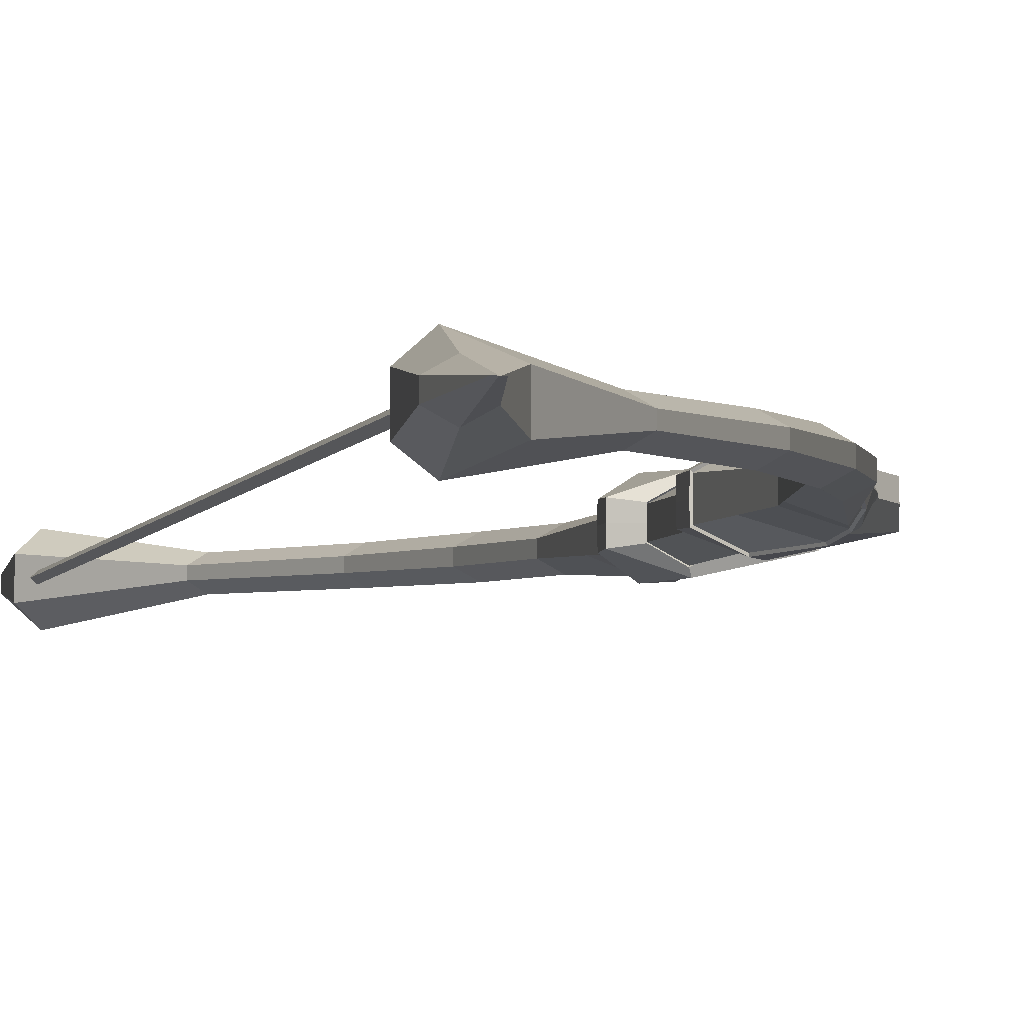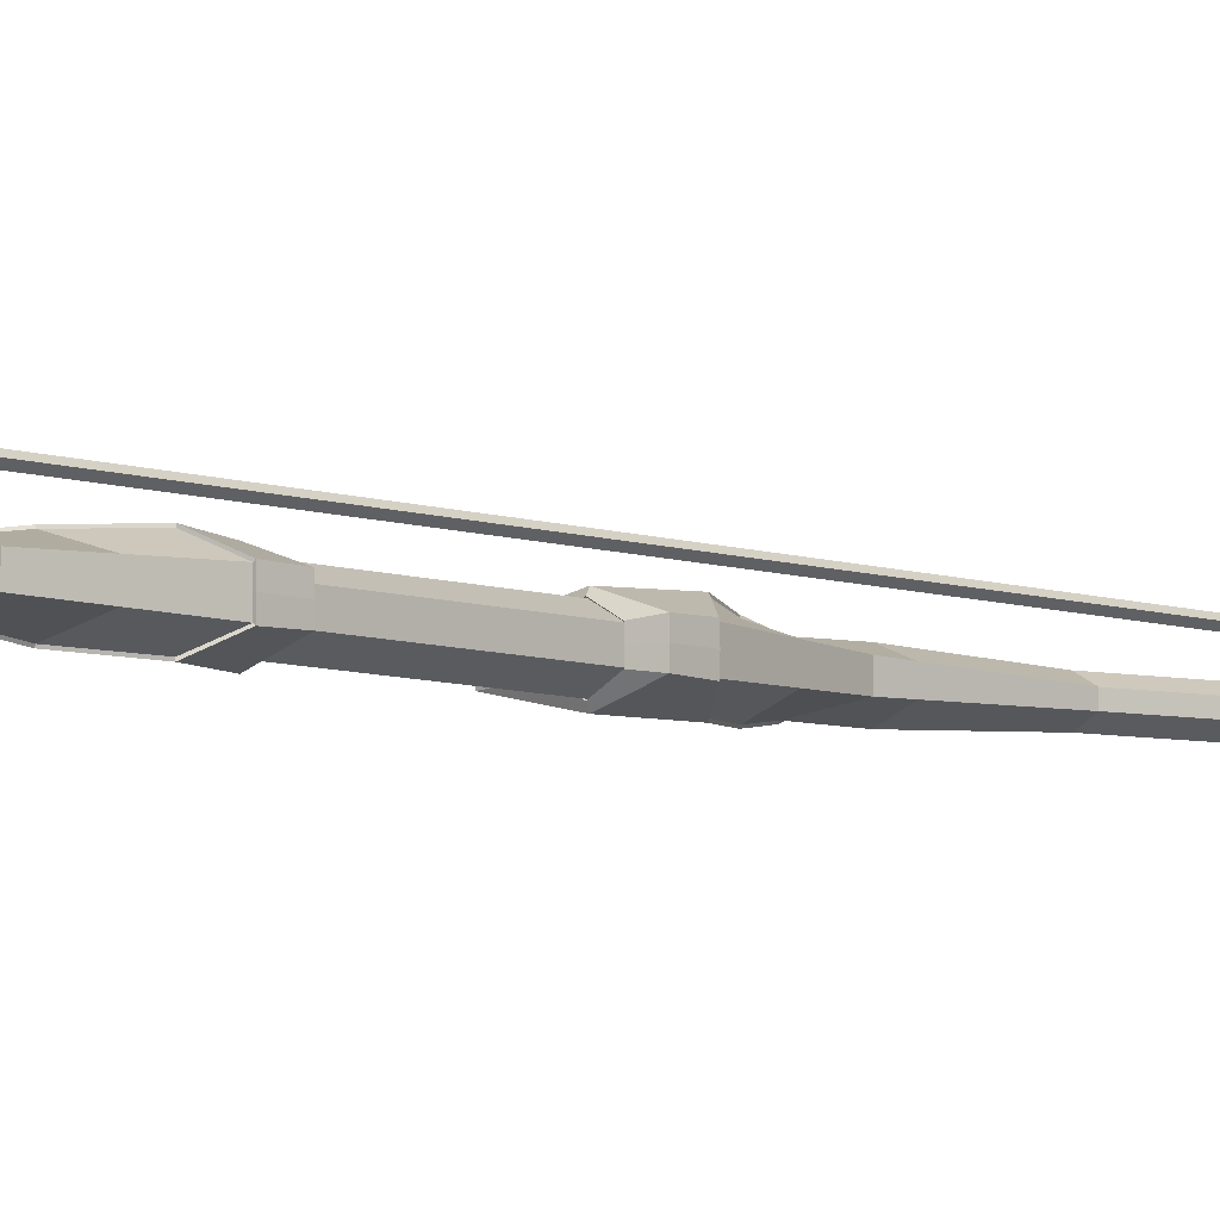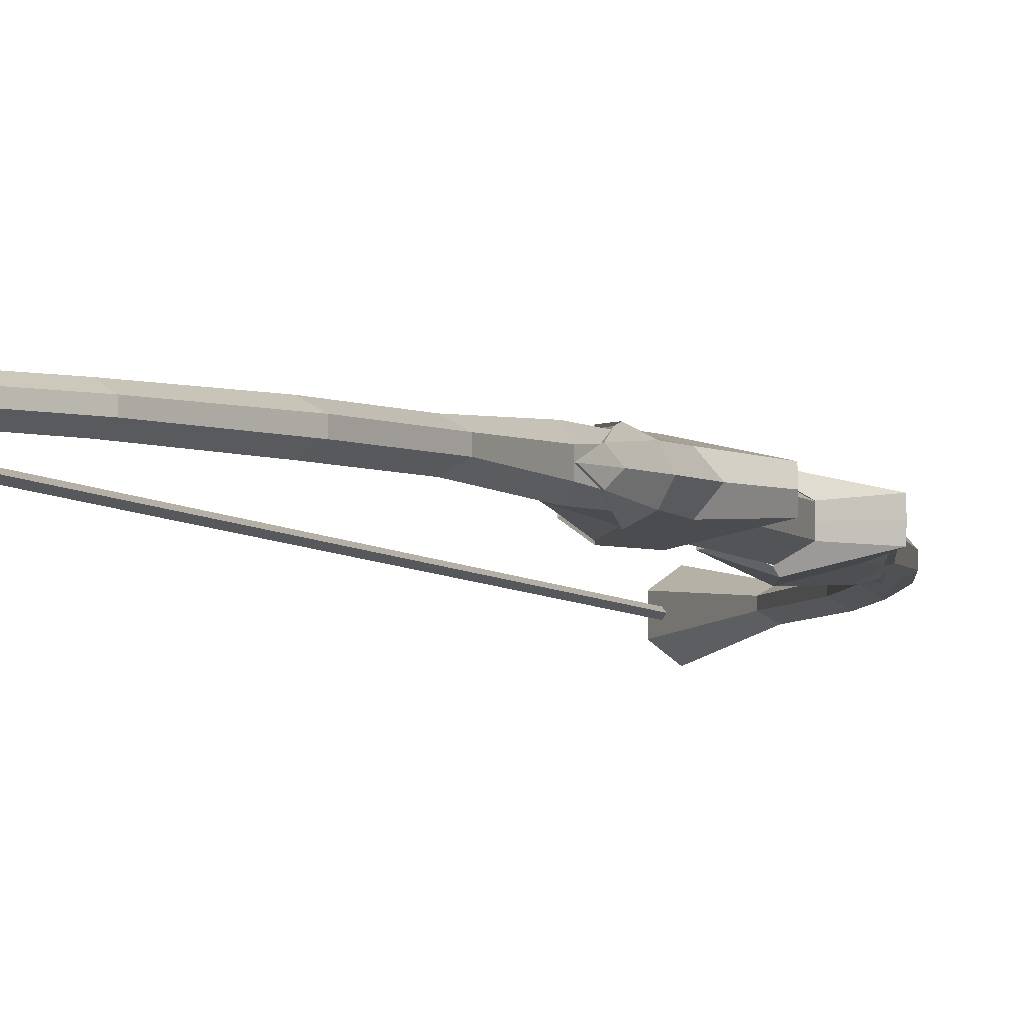
<metadata>
{"format":"obj","ext":"obj","renderer":"f3d","projection":"perspective","resolution":1024,"background":"white","views":[{"elev":-2.7,"azim":171.8,"up":"+Z"},{"elev":-6.4,"azim":41.5,"up":"+Z"},{"elev":-4.0,"azim":-163.5,"up":"+Z"}]}
</metadata>
<code>
o Whole_bow_Cylinder.001
v 0.642 -2.189 -0.01
v 0.642 2.189 -0.01
v 0.652 -2.189 0
v 0.652 2.189 0
v 0.642 -2.189 0.01
v 0.642 2.189 0.01
v 0.632 -2.189 -0
v 0.632 2.189 -0
v 0.5446 2.209 0.03621
v 0.673 2.154 0.03621
v 0.6304 2.188 0.07516
v -0.1815 0.2695 0.03008
v -0.09347 0.406 0.03877
v -0.01426 1.028 0.01358
v 0.1889 1.622 0.01194
v 0.2548 1.592 0.01194
v 0.06259 1.028 0.01358
v 0.07977 0.3574 0.03083
v 0.08246 0.2765 0.03008
v 0.2218 1.607 0.03208
v 0.02417 1.028 0.035
v 0.02264 0.4103 0.0656
v -0.02236 0.2716 0.06427
v 0.675 2.377 0.01358
v 0.5981 2.377 0.01358
v 0.6365 2.377 0.035
v -0.06208 0.6821 0.02574
v 0.03378 0.6711 0.02288
v -0.05772 0.6226 0.04646
v 0.06157 1.307 0.01358
v 0.1384 1.307 0.01358
v 0.09999 1.307 0.035
v 0.3803 1.944 0.01097
v 0.443 1.917 0.01097
v 0.4116 1.931 0.03036
v 0.03527 0.2617 0.0241
v -0.01777 0.2617 0.05366
v -0.07081 0.2617 0.0241
v 0.05541 0.5236 0.02662
v -0.04528 0.5417 0.05813
v -0.08524 0.5347 0.03664
v -0.04751 0.7405 0.02108
v 0.03936 0.7403 0.02108
v -0.03369 0.7498 0.0483
v 0.5446 2.209 -0.03621
v 0.673 2.154 -0.03621
v 0.6304 2.188 -0.07516
v -0.1815 0.2695 -0.03008
v -0.09347 0.406 -0.03877
v -0.01426 1.028 -0.01358
v 0.1889 1.622 -0.01194
v 0.2548 1.592 -0.01194
v 0.06259 1.028 -0.01358
v 0.07977 0.3574 -0.03083
v 0.08246 0.2765 -0.03008
v 0.2218 1.607 -0.03208
v 0.02417 1.028 -0.035
v 0.02264 0.4103 -0.0656
v -0.02236 0.2716 -0.06427
v 0.6225 2.598 0
v 0.6391 2.598 0
v 0.6308 2.598 0
v 0.675 2.377 -0.01358
v 0.5981 2.377 -0.01358
v 0.6365 2.377 -0.035
v -0.06208 0.6821 -0.02574
v 0.03378 0.6711 -0.02288
v -0.05772 0.6226 -0.04646
v 0.06157 1.307 -0.01358
v 0.1384 1.307 -0.01358
v 0.09999 1.307 -0.035
v 0.3803 1.944 -0.01097
v 0.443 1.917 -0.01097
v 0.4116 1.931 -0.03036
v 0.03527 0.2617 -0.0241
v -0.01777 0.2617 -0.05366
v -0.07081 0.2617 -0.0241
v 0.05541 0.5236 -0.02662
v -0.04528 0.5417 -0.05813
v -0.08524 0.5347 -0.03664
v -0.04751 0.7405 -0.02108
v 0.03936 0.7403 -0.02108
v -0.03369 0.7498 -0.0483
v 0.5446 2.209 0
v 0.673 2.154 0
v 0.08246 0.2765 0
v 0.07977 0.3574 0
v 0.06259 1.028 0
v 0.2548 1.592 0
v -0.1815 0.2695 0
v -0.1278 0.4048 0
v -0.01426 1.028 0
v 0.1889 1.622 0
v 0.6225 2.598 0
v 0.6391 2.598 0
v 0.6308 2.598 0
v 0.5981 2.377 0
v 0.675 2.377 0
v -0.0767 0.6481 0
v 0.03378 0.6711 0
v 0.06157 1.307 0
v 0.1384 1.307 0
v 0.443 1.917 0
v 0.3803 1.944 0
v -0.07081 0.2617 0
v 0.03527 0.2617 0
v 0.05541 0.5236 0
v -0.1039 0.5314 0
v -0.04751 0.7405 0
v 0.03936 0.7403 0
v 0.5446 -2.209 0.03621
v 0.673 -2.154 0.03621
v 0.6304 -2.188 0.07516
v -0.07081 0 0.0241
v 0.03527 0 0.0241
v -0.01777 0 0.05366
v -0.1815 -0.2695 0.03008
v -0.09347 -0.406 0.03877
v -0.01426 -1.028 0.01358
v 0.1889 -1.622 0.01194
v 0.2548 -1.592 0.01194
v 0.06259 -1.028 0.01358
v 0.07977 -0.3574 0.03083
v 0.08246 -0.2765 0.03008
v 0.2218 -1.607 0.03208
v 0.02417 -1.028 0.035
v 0.02264 -0.4103 0.0656
v -0.02236 -0.2716 0.06427
v 0.675 -2.377 0.01358
v 0.5981 -2.377 0.01358
v 0.6365 -2.377 0.035
v -0.06208 -0.6821 0.02574
v 0.03378 -0.6711 0.02288
v -0.05772 -0.6226 0.04646
v 0.06157 -1.307 0.01358
v 0.1384 -1.307 0.01358
v 0.09999 -1.307 0.035
v 0.3803 -1.944 0.01097
v 0.443 -1.917 0.01097
v 0.4116 -1.931 0.03036
v 0.03527 -0.2617 0.0241
v -0.01777 -0.2617 0.05366
v -0.07081 -0.2617 0.0241
v 0.05541 -0.5236 0.02662
v -0.04528 -0.5417 0.05813
v -0.08524 -0.5347 0.03664
v -0.04751 -0.7405 0.02108
v 0.03936 -0.7403 0.02108
v -0.03369 -0.7498 0.0483
v 0.5446 -2.209 -0.03621
v 0.673 -2.154 -0.03621
v 0.6304 -2.188 -0.07516
v -0.07081 0 -0.0241
v 0.03527 0 -0.0241
v -0.01777 0 -0.05366
v -0.1815 -0.2695 -0.03008
v -0.09347 -0.406 -0.03877
v -0.01426 -1.028 -0.01358
v 0.1889 -1.622 -0.01194
v 0.2548 -1.592 -0.01194
v 0.06259 -1.028 -0.01358
v 0.07977 -0.3574 -0.03083
v 0.08246 -0.2765 -0.03008
v 0.2218 -1.607 -0.03208
v 0.02417 -1.028 -0.035
v 0.02264 -0.4103 -0.0656
v -0.02236 -0.2716 -0.06427
v 0.6225 -2.598 0
v 0.6391 -2.598 0
v 0.6308 -2.598 0
v 0.675 -2.377 -0.01358
v 0.5981 -2.377 -0.01358
v 0.6365 -2.377 -0.035
v -0.06208 -0.6821 -0.02574
v 0.03378 -0.6711 -0.02288
v -0.05772 -0.6226 -0.04646
v 0.06157 -1.307 -0.01358
v 0.1384 -1.307 -0.01358
v 0.09999 -1.307 -0.035
v 0.3803 -1.944 -0.01097
v 0.443 -1.917 -0.01097
v 0.4116 -1.931 -0.03036
v 0.03527 -0.2617 -0.0241
v -0.01777 -0.2617 -0.05366
v -0.07081 -0.2617 -0.0241
v 0.05541 -0.5236 -0.02662
v -0.04528 -0.5417 -0.05813
v -0.08524 -0.5347 -0.03664
v -0.04751 -0.7405 -0.02108
v 0.03936 -0.7403 -0.02108
v -0.03369 -0.7498 -0.0483
v 0.5446 -2.209 0
v 0.673 -2.154 0
v 0.03527 0 0
v -0.07081 0 0
v 0.08246 -0.2765 0
v 0.07977 -0.3574 0
v 0.06259 -1.028 0
v 0.2548 -1.592 0
v -0.1815 -0.2695 0
v -0.1278 -0.4048 0
v -0.01426 -1.028 0
v 0.1889 -1.622 0
v 0.6225 -2.598 0
v 0.6391 -2.598 0
v 0.6308 -2.598 0
v 0.5981 -2.377 0
v 0.675 -2.377 0
v -0.0767 -0.6481 0
v 0.03378 -0.6711 0
v 0.06157 -1.307 0
v 0.1384 -1.307 0
v 0.443 -1.917 0
v 0.3803 -1.944 0
v -0.07081 -0.2617 0
v 0.03527 -0.2617 0
v 0.05541 -0.5236 0
v -0.1039 -0.5314 0
v -0.04751 -0.7405 0
v 0.03936 -0.7403 0
v -0.1847 0.2675 0.03335
v -0.09616 0.4067 0.04294
v 0.08353 0.3572 0.03412
v 0.08611 0.274 0.03241
v 0.0224 0.4102 0.0706
v -0.02221 0.2691 0.06858
v -0.06672 0.6834 0.0271
v -0.0608 0.6231 0.05036
v 0.03667 0.2572 0.0258
v -0.01725 0.2574 0.05602
v -0.07124 0.2569 0.02517
v -0.04751 0.5418 0.0626
v -0.08871 0.5352 0.04021
v -0.1847 0.2675 -0.03335
v -0.09616 0.4067 -0.04294
v 0.08353 0.3572 -0.03412
v 0.08611 0.274 -0.03241
v 0.0224 0.4102 -0.0706
v -0.02221 0.2691 -0.06858
v -0.06672 0.6834 -0.0271
v -0.0608 0.6231 -0.05036
v 0.03667 0.2572 -0.0258
v -0.01725 0.2574 -0.05602
v -0.07124 0.2569 -0.02517
v -0.04751 0.5418 -0.0626
v -0.08871 0.5352 -0.04021
v 0.08653 0.2736 0
v 0.08477 0.3576 0
v -0.1856 0.2668 0
v -0.1325 0.4064 0
v -0.08157 0.6492 0
v -0.07116 0.2567 0
v 0.03677 0.257 0
v -0.1088 0.5323 0
v -0.05228 0.742 0
v -0.1847 -0.2675 0.03335
v -0.09616 -0.4067 0.04294
v 0.08353 -0.3572 0.03412
v 0.08611 -0.274 0.03241
v 0.0224 -0.4102 0.0706
v -0.02221 -0.2691 0.06858
v -0.06672 -0.6834 0.0271
v -0.0608 -0.6231 0.05036
v 0.03667 -0.2572 0.0258
v -0.01725 -0.2574 0.05602
v -0.07124 -0.2569 0.02517
v -0.04751 -0.5418 0.0626
v -0.08871 -0.5352 0.04021
v -0.1847 -0.2675 -0.03335
v -0.09616 -0.4067 -0.04294
v 0.08353 -0.3572 -0.03412
v 0.08611 -0.274 -0.03241
v 0.0224 -0.4102 -0.0706
v -0.02221 -0.2691 -0.06858
v -0.06672 -0.6834 -0.0271
v -0.0608 -0.6231 -0.05036
v 0.03667 -0.2572 -0.0258
v -0.01725 -0.2574 -0.05602
v -0.07124 -0.2569 -0.02517
v -0.04751 -0.5418 -0.0626
v -0.08871 -0.5352 -0.04021
v 0.08653 -0.2736 0
v 0.08477 -0.3576 0
v -0.1856 -0.2668 0
v -0.1325 -0.4064 0
v -0.08157 -0.6492 0
v -0.07116 -0.2567 0
v 0.03677 -0.257 0
v -0.1088 -0.5323 0
v -0.05228 -0.742 0
v 0.07977 0.3574 0.03083
v 0.02264 0.4103 0.0656
v -0.06208 0.6821 0.02574
v -0.05772 0.6226 0.04646
v 0.03527 0.2617 0.0241
v -0.01777 0.2617 0.05366
v -0.07081 0.2617 0.0241
v -0.04528 0.5417 0.05813
v 0.07977 0.3574 -0.03083
v 0.02264 0.4103 -0.0656
v -0.06208 0.6821 -0.02574
v -0.05772 0.6226 -0.04646
v 0.03527 0.2617 -0.0241
v -0.01777 0.2617 -0.05366
v -0.07081 0.2617 -0.0241
v -0.04528 0.5417 -0.05813
v 0.07977 0.3574 0
v -0.07081 0.2617 0
v 0.03527 0.2617 0
v -0.04751 0.7405 0
v 0.07977 -0.3574 0.03083
v 0.02264 -0.4103 0.0656
v -0.06208 -0.6821 0.02574
v -0.05772 -0.6226 0.04646
v 0.03527 -0.2617 0.0241
v -0.01777 -0.2617 0.05366
v -0.07081 -0.2617 0.0241
v -0.04528 -0.5417 0.05813
v 0.07977 -0.3574 -0.03083
v 0.02264 -0.4103 -0.0656
v -0.06208 -0.6821 -0.02574
v -0.05772 -0.6226 -0.04646
v 0.03527 -0.2617 -0.0241
v -0.01777 -0.2617 -0.05366
v -0.07081 -0.2617 -0.0241
v -0.04528 -0.5417 -0.05813
v 0.07977 -0.3574 0
v -0.07081 -0.2617 0
v 0.03527 -0.2617 0
v -0.04751 -0.7405 0
f 1 2 4 3
f 3 4 6 5
f 4 2 8 6
f 5 6 8 7
f 7 8 2 1
f 1 3 5 7
f 103 85 10 34
f 35 11 9 33
f 34 10 11 35
f 36 19 23 37
f 19 18 22 23
f 43 17 21 44
f 31 16 20 32
f 37 23 12 38
f 23 22 13 12
f 44 21 14 42
f 32 20 15 30
f 106 86 19 36
f 86 87 18 19
f 110 88 17 43
f 102 89 16 31
f 97 25 60 94
f 26 24 61 62
f 25 26 62 60
f 9 11 26 25
f 11 10 24 26
f 84 9 25 97
f 107 100 28 39
f 40 29 27 41
f 39 28 29 40
f 88 102 31 17
f 21 32 30 14
f 17 31 32 21
f 16 34 35 20
f 20 35 33 15
f 89 103 34 16
f 194 106 36 115
f 116 37 38 114
f 115 36 37 116
f 18 39 40 22
f 22 40 41 13
f 87 107 39 18
f 100 110 43 28
f 29 44 42 27
f 28 43 44 29
f 42 109 27
f 13 41 108 91
f 114 38 105 195
f 15 33 104 93
f 14 30 101 92
f 41 27 99 108
f 10 85 98 24
f 24 98 95 61
f 109 99 27
f 30 15 93 101
f 42 14 92 109
f 12 13 91 90
f 38 12 90 105
f 33 9 84 104
f 103 73 46 85
f 74 72 45 47
f 73 74 47 46
f 75 76 59 55
f 55 59 58 54
f 82 83 57 53
f 70 71 56 52
f 76 77 48 59
f 59 48 49 58
f 83 81 50 57
f 71 69 51 56
f 106 75 55 86
f 86 55 54 87
f 110 82 53 88
f 102 70 52 89
f 96 62 60 94
f 95 61 62 96
f 97 94 60 64
f 65 62 61 63
f 64 60 62 65
f 45 64 65 47
f 47 65 63 46
f 84 97 64 45
f 107 78 67 100
f 79 80 66 68
f 78 79 68 67
f 88 53 70 102
f 57 50 69 71
f 53 57 71 70
f 52 56 74 73
f 56 51 72 74
f 89 52 73 103
f 194 154 75 106
f 155 153 77 76
f 154 155 76 75
f 54 58 79 78
f 58 49 80 79
f 87 54 78 107
f 100 67 82 110
f 68 66 81 83
f 67 68 83 82
f 81 66 109
f 49 91 108 80
f 153 195 105 77
f 51 93 104 72
f 50 92 101 69
f 80 108 99 66
f 46 63 98 85
f 63 61 95 98
f 109 66 99
f 69 101 93 51
f 81 109 92 50
f 48 90 91 49
f 77 105 90 48
f 72 104 84 45
f 213 139 112 193
f 140 138 111 113
f 139 140 113 112
f 141 142 128 124
f 124 128 127 123
f 148 149 126 122
f 136 137 125 121
f 142 143 117 128
f 128 117 118 127
f 149 147 119 126
f 137 135 120 125
f 216 141 124 196
f 196 124 123 197
f 220 148 122 198
f 212 136 121 199
f 207 204 168 130
f 131 170 169 129
f 130 168 170 131
f 111 130 131 113
f 113 131 129 112
f 192 207 130 111
f 217 144 133 210
f 145 146 132 134
f 144 145 134 133
f 198 122 136 212
f 126 119 135 137
f 122 126 137 136
f 121 125 140 139
f 125 120 138 140
f 199 121 139 213
f 194 115 141 216
f 116 114 143 142
f 115 116 142 141
f 123 127 145 144
f 127 118 146 145
f 197 123 144 217
f 210 133 148 220
f 134 132 147 149
f 133 134 149 148
f 147 132 219
f 118 201 218 146
f 114 195 215 143
f 120 203 214 138
f 119 202 211 135
f 146 218 209 132
f 112 129 208 193
f 129 169 205 208
f 219 132 209
f 135 211 203 120
f 147 219 202 119
f 117 200 201 118
f 143 215 200 117
f 138 214 192 111
f 213 193 151 181
f 182 152 150 180
f 181 151 152 182
f 183 163 167 184
f 163 162 166 167
f 190 161 165 191
f 178 160 164 179
f 184 167 156 185
f 167 166 157 156
f 191 165 158 189
f 179 164 159 177
f 216 196 163 183
f 196 197 162 163
f 220 198 161 190
f 212 199 160 178
f 206 204 168 170
f 205 206 170 169
f 207 172 168 204
f 173 171 169 170
f 172 173 170 168
f 150 152 173 172
f 152 151 171 173
f 192 150 172 207
f 217 210 175 186
f 187 176 174 188
f 186 175 176 187
f 198 212 178 161
f 165 179 177 158
f 161 178 179 165
f 160 181 182 164
f 164 182 180 159
f 199 213 181 160
f 194 216 183 154
f 155 184 185 153
f 154 183 184 155
f 162 186 187 166
f 166 187 188 157
f 197 217 186 162
f 210 220 190 175
f 176 191 189 174
f 175 190 191 176
f 189 219 174
f 157 188 218 201
f 153 185 215 195
f 159 180 214 203
f 158 177 211 202
f 188 174 209 218
f 151 193 208 171
f 171 208 205 169
f 219 209 174
f 177 159 203 211
f 189 158 202 219
f 156 157 201 200
f 185 156 200 215
f 180 150 192 214
f 229 224 226 230
f 224 223 225 226
f 230 226 221 231
f 226 225 222 221
f 253 247 224 229
f 247 248 223 224
f 232 228 227 233
f 225 232 233 222
f 222 233 254 250
f 233 227 251 254
f 255 251 227
f 221 222 250 249
f 231 221 249 252
f 242 243 239 237
f 237 239 238 236
f 243 244 234 239
f 239 234 235 238
f 253 242 237 247
f 247 237 236 248
f 245 246 240 241
f 238 235 246 245
f 235 250 254 246
f 246 254 251 240
f 255 240 251
f 234 249 250 235
f 244 252 249 234
f 264 265 261 259
f 259 261 260 258
f 265 266 256 261
f 261 256 257 260
f 288 264 259 282
f 282 259 258 283
f 267 268 262 263
f 260 257 268 267
f 257 285 289 268
f 268 289 286 262
f 290 262 286
f 256 284 285 257
f 266 287 284 256
f 277 272 274 278
f 272 271 273 274
f 278 274 269 279
f 274 273 270 269
f 288 282 272 277
f 282 283 271 272
f 280 276 275 281
f 273 280 281 270
f 270 281 289 285
f 281 275 286 289
f 290 286 275
f 269 270 285 284
f 279 269 284 287
f 232 225 292 298
f 225 223 291 292
f 223 248 307 291
f 227 228 294 293
f 253 229 295 309
f 230 231 297 296
f 229 230 296 295
f 228 232 298 294
f 255 227 293 310
f 231 252 308 297
f 238 245 306 300
f 236 238 300 299
f 248 236 299 307
f 241 240 301 302
f 242 253 309 303
f 244 243 304 305
f 243 242 303 304
f 245 241 302 306
f 240 255 310 301
f 252 244 305 308
f 260 267 318 312
f 258 260 312 311
f 283 258 311 327
f 263 262 313 314
f 264 288 329 315
f 266 265 316 317
f 265 264 315 316
f 267 263 314 318
f 262 290 330 313
f 287 266 317 328
f 280 273 320 326
f 273 271 319 320
f 271 283 327 319
f 275 276 322 321
f 288 277 323 329
f 278 279 325 324
f 277 278 324 323
f 276 280 326 322
f 290 275 321 330
f 279 287 328 325

</code>
